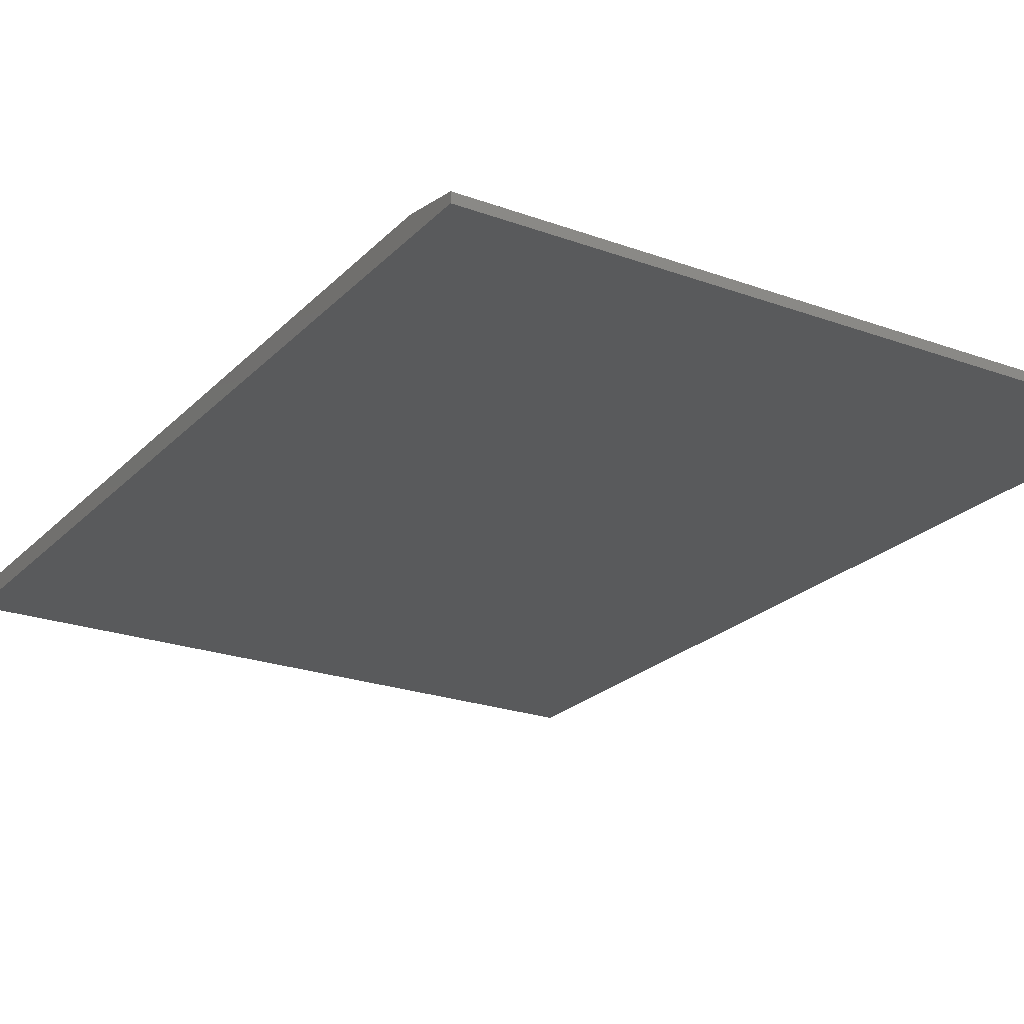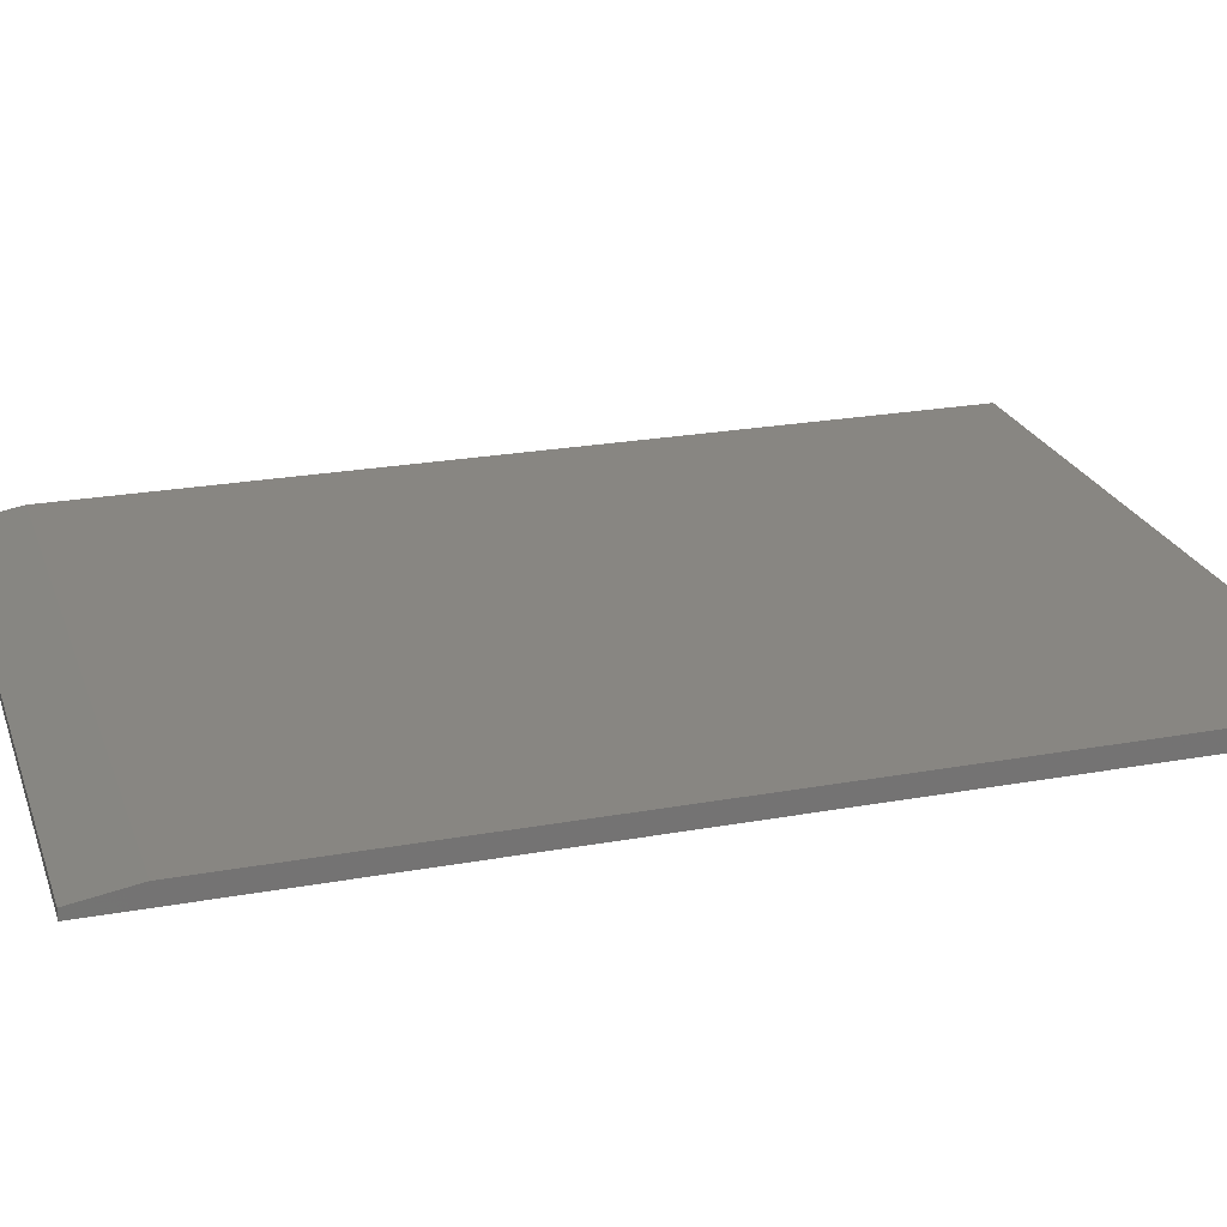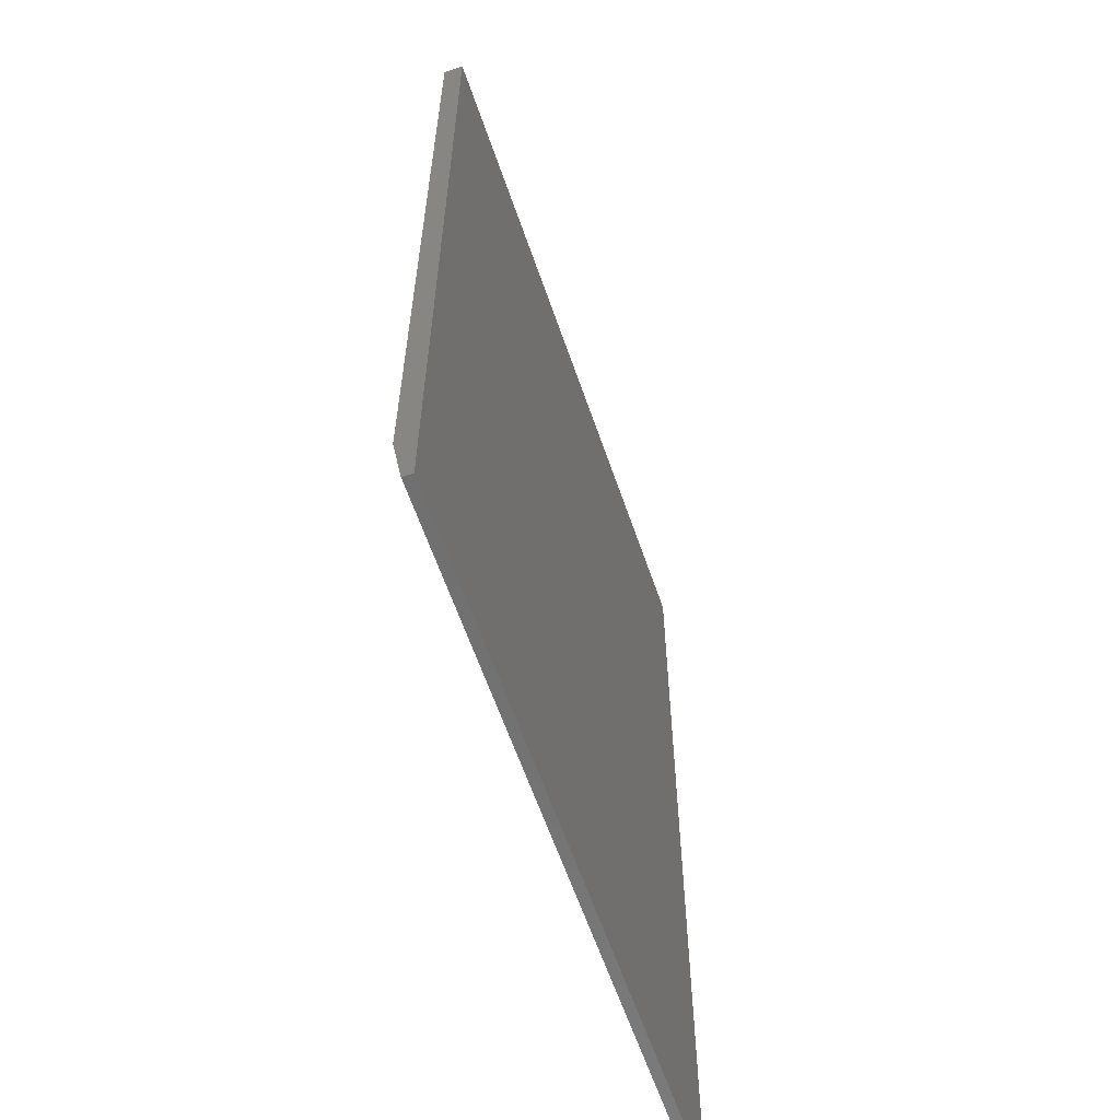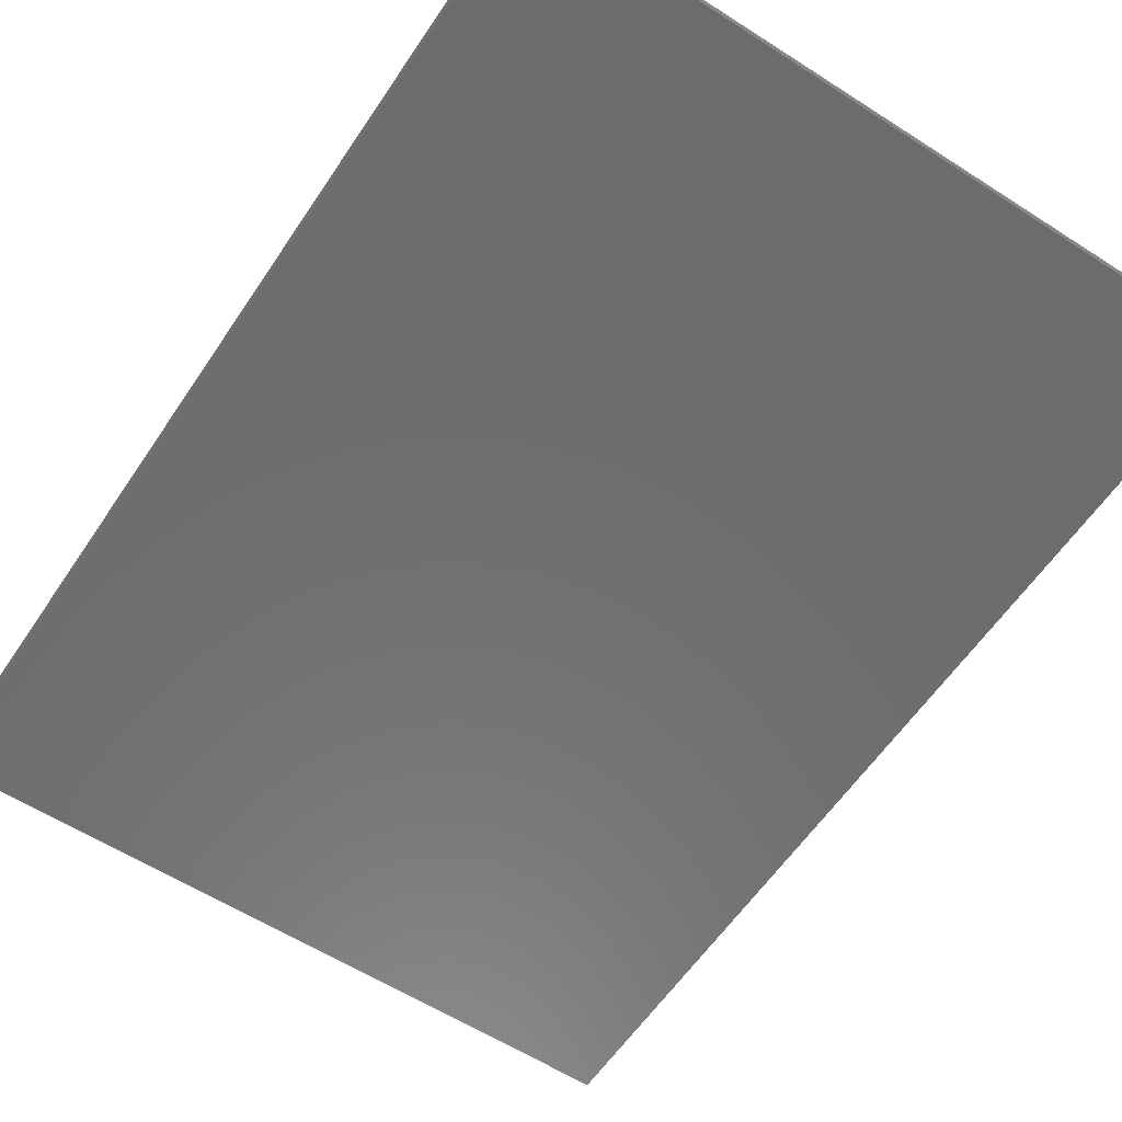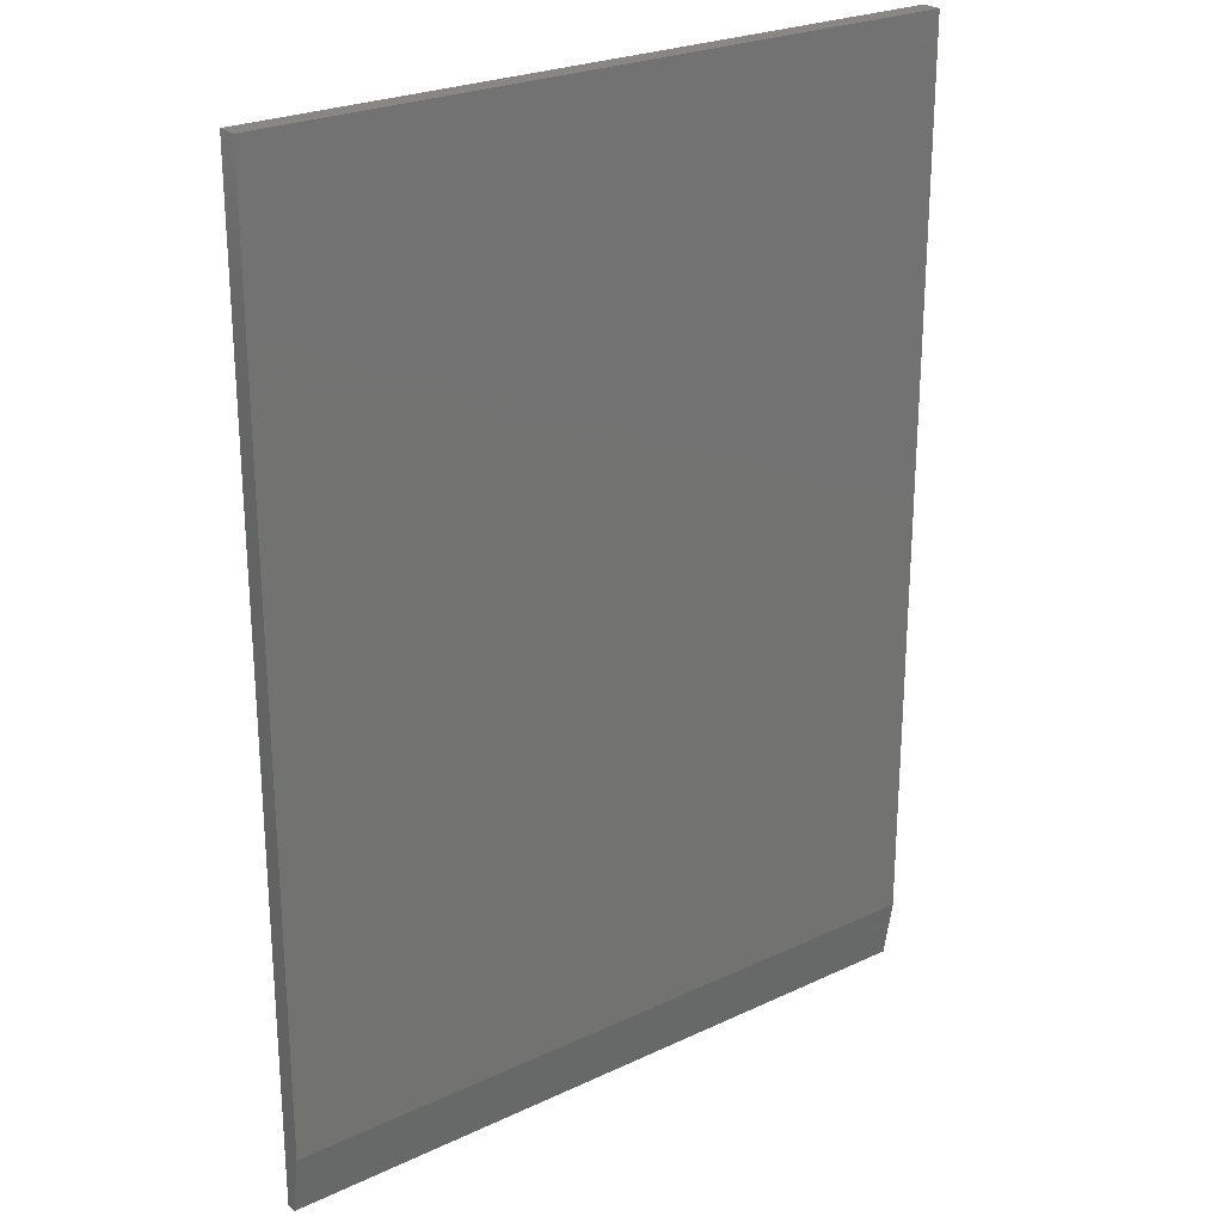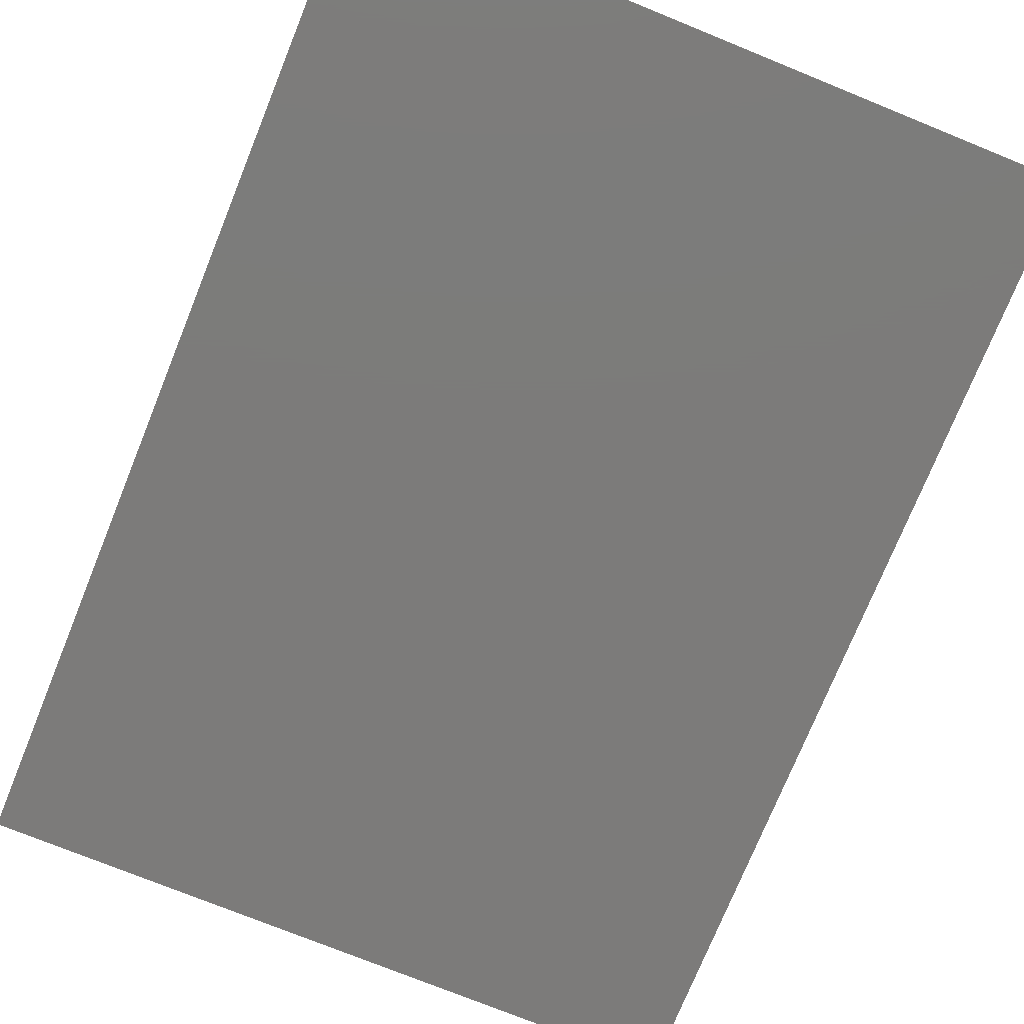
<metadata>
{"format":"stl","ext":"stl","renderer":"f3d","projection":"perspective","resolution":1024,"background":"white","views":[{"elev":-23.1,"azim":148.3,"up":"+Y"},{"elev":23.5,"azim":-107.0,"up":"+Y"},{"elev":-61.3,"azim":-71.1,"up":"+Z"},{"elev":-58.9,"azim":146.5,"up":"+Y"},{"elev":24.9,"azim":142.7,"up":"+Z"},{"elev":-74.9,"azim":157.9,"up":"+Y"}]}
</metadata>
<code>
# stl→obj: 10 verts, 16 faces
v 2.87e-18 0 0.04688
v 4.592e-17 0 0.75
v 0.5447 0 0.04688
v 0.5447 0 0.75
v 4.592e-17 -0.01562 0.75
v 0 -0.01562 0
v 0 -0.007812 0
v 0.5447 -0.01562 0.75
v 0.5447 -0.01562 -3.336e-17
v 0.5447 -0.007812 -3.336e-17
f 1 2 3
f 3 2 4
f 5 2 6
f 6 2 1
f 6 1 7
f 4 8 3
f 3 8 9
f 3 9 10
f 6 7 9
f 9 7 10
f 7 1 10
f 10 1 3
f 6 9 5
f 5 9 8
f 8 4 5
f 5 4 2

</code>
